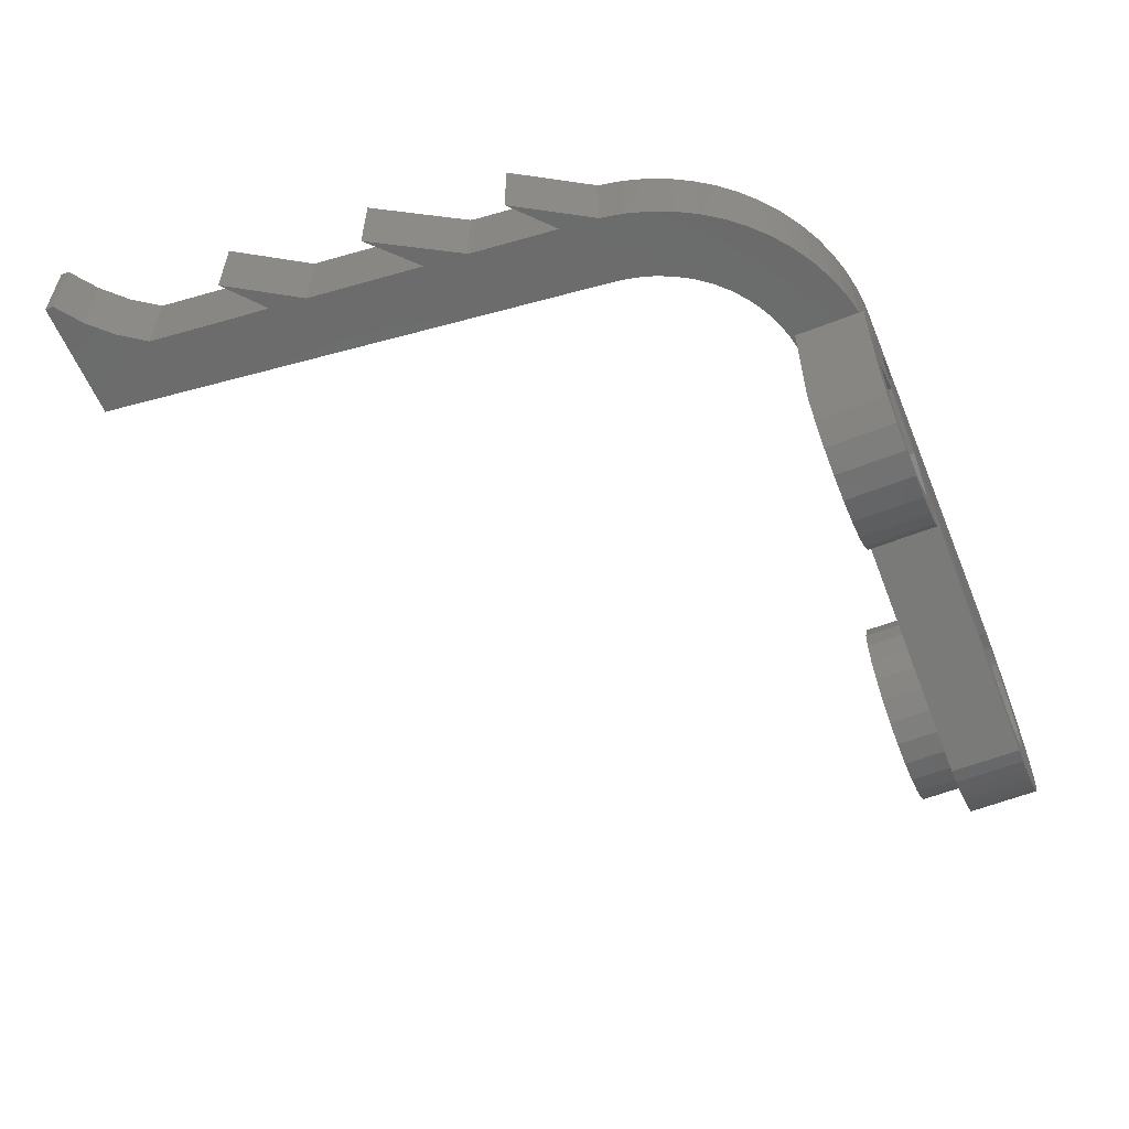
<metadata>
{"format":"stl","ext":"stl","renderer":"f3d","projection":"perspective","resolution":1024,"background":"white","views":[{"elev":-57.9,"azim":112.2,"up":"+Y"}]}
</metadata>
<code>
# stl→obj: 436 verts, 878 faces
v 2.506 6.382 0
v 2.503 6.383 3.5
v 2.506 6.382 3.5
v 2.503 6.383 0
v 2.509 6.382 0
v 2.509 6.382 3.5
v 2.512 6.381 3.5
v 2.512 6.381 0
v 4.619 6.381 0
v 4.619 4.776 0
v 2.318 4.923 0
v -19.18 -0.3336 0
v -21.45 -0.4011 0
v -21.5 0.3821 0
v -19.24 0.6851 0
v 1.878 5.273 0
v 0.8072 5.588 0
v -15.5 6.383 0
v -14.95 4.09 0
v -15.97 4.102 0
v 6.535 -3.808 0
v 5.704 -4.865 0
v 4.571 -4.345 0
v 4.634 -5.679 0
v 3.393 -6.196 0
v -21.45 1.165 0
v 1.363 5.499 0
v -16.28 6.332 0
v 2.062 -6.383 0
v 1.358 -5.458 0
v 0.7268 -6.228 0
v -21.3 1.935 0
v -19.02 1.681 0
v 5.213 -1.006 0
v -16.95 3.838 0
v -17.05 6.179 0
v -0.5262 -5.741 0
v -21.04 2.679 0
v 6.535 2.381 0
v -17.8 5.926 0
v -20.7 3.383 0
v -13.6 -2.85 0
v -15.5 -5.619 0
v -14.54 -3.243 0
v -18.54 2.581 0
v 4.939 2.381 0
v -1.212 -3.232 0
v -18.5 5.579 0
v -16.28 -5.568 0
v -15.55 -3.368 0
v -1.616 -4.954 0
v -17.83 3.318 0
v -20.26 4.035 0
v -19.15 5.143 0
v -2.471 -3.917 0
v -17.05 -5.414 0
v -16.56 -3.215 0
v -19.74 4.625 0
v -17.8 -5.162 0
v 2.643 1.22 0
v -2.456 -1.5 0
v -0.5696 0.107 0
v 1.57 1.662 0
v -18.5 -4.815 0
v -17.49 -2.795 0
v -19.15 -4.379 0
v 2.052 1.952 0
v 2.445 2.356 0
v -19.74 -3.861 0
v -18.27 -2.141 0
v -20.26 -3.271 0
v 2.722 2.845 0
v -18.85 -1.299 0
v -20.7 -2.618 0
v 4.925 4.013 0
v 5.034 3.198 0
v 2.867 3.389 0
v -2.471 -1.641 0
v -21.04 -1.914 0
v 2.869 3.952 0
v -21.3 -1.171 0
v 2.656 4.473 0
v -2.456 -1.5 3.5
v 0.3139 -1.906 3.5
v 0.4199 -1.493 3.5
v 0.6252 -1.12 3.5
v 0.9169 -0.809 3.5
v -21.04 2.679 3.5
v -19.96 2.271 3.5
v -20.7 3.383 3.5
v -2.471 -1.641 3.5
v 0.3139 -2.332 3.5
v -21.3 1.935 3.5
v -20.25 1.129 3.5
v 2.062 -6.383 3.5
v 2.107 -3.815 3.5
v 1.682 -3.789 3.5
v 3.393 -6.196 3.5
v -21.45 1.165 3.5
v 0.7268 -6.228 3.5
v 1.277 -3.657 3.5
v -0.5262 -5.741 3.5
v 0.9169 -3.429 3.5
v 4.619 2.381 3.5
v -21.5 0.3821 3.5
v 4.619 6.381 3.5
v -20.25 -0.04982 3.5
v -2.471 -3.917 3.5
v 0.4199 -2.745 3.5
v -1.616 -4.954 3.5
v 0.6252 -3.118 3.5
v -15.5 -5.619 3.5
v -14.14 -3.933 3.5
v -15.29 -4.153 3.5
v -13.07 -3.431 3.5
v 2.911 -0.6835 3.5
v 3.24 -0.9551 3.5
v 3.49 -1.3 3.5
v 6.535 2.381 3.5
v -13.07 4.51 3.5
v -12.16 3.758 3.5
v -11.47 2.805 3.5
v 2.526 -0.5021 3.5
v 3.647 -1.696 3.5
v -15.5 6.383 3.5
v 6.535 -3.808 3.5
v 2.107 -0.4222 3.5
v -21.45 -0.4011 3.5
v -14.14 5.012 3.5
v 3.7 -2.119 3.5
v -16.28 -5.568 3.5
v 1.682 -0.449 3.5
v -11.03 1.709 3.5
v -16.47 -4.079 3.5
v -21.3 -1.171 3.5
v -19.96 -1.191 3.5
v 3.647 -2.542 3.5
v -15.29 5.232 3.5
v -16.28 6.332 3.5
v -17.05 -5.414 3.5
v 1.277 -0.5806 3.5
v -10.89 0.5395 3.5
v -21.04 -1.914 3.5
v 3.49 -2.938 3.5
v 5.704 -4.865 3.5
v -17.8 -5.162 3.5
v -16.47 5.158 3.5
v -17.05 6.179 3.5
v -17.59 -3.715 3.5
v -20.7 -2.618 3.5
v -19.39 -2.224 3.5
v 3.24 -3.283 3.5
v -18.5 -4.815 3.5
v -11.03 -0.6299 3.5
v -20.26 -3.271 3.5
v -17.59 4.794 3.5
v -19.15 -4.379 3.5
v -17.8 5.926 3.5
v -18.59 -3.084 3.5
v 4.634 -5.679 3.5
v -19.74 -3.861 3.5
v -18.5 5.579 3.5
v 2.911 -3.554 3.5
v -12.16 -2.679 3.5
v -11.47 -1.726 3.5
v -18.59 4.163 3.5
v -19.15 5.143 3.5
v -19.74 4.625 3.5
v -19.39 3.303 3.5
v -20.26 4.035 3.5
v 2.526 -3.736 3.5
v 4.935 3.978 0.01415
v 5.035 3.171 0.02042
v 4.939 2.381 0.0144
v 15.6 6.381 8.905
v 15.82 6.381 10.05
v 15.82 2.381 10.05
v 15.27 6.381 7.786
v 15.59 2.381 8.872
v 14.82 6.381 6.705
v 15.24 2.381 7.722
v 14.28 6.381 5.675
v 14.78 2.381 6.614
v 13.63 6.381 4.704
v 14.21 2.381 5.559
v 12.88 6.381 3.803
v 13.52 2.381 4.569
v 12.05 6.381 2.981
v 12.75 2.381 3.655
v 11.15 6.381 2.245
v 11.88 2.381 2.825
v 10.17 6.381 1.604
v 10.93 2.381 2.088
v 9.136 6.381 1.064
v 9.907 2.381 1.454
v 8.053 6.381 0.6293
v 8.827 2.381 0.9269
v 6.931 6.381 0.3052
v 7.699 2.381 0.514
v 6.535 2.381 0.2191
v 5.782 6.381 0.09472
v 6.006 2.381 0.1264
v 5.474 2.381 0.05815
v 1.363 5.499 2.012
v 0.8072 5.588 2.012
v 1.878 5.273 2.012
v 2.318 4.923 2.012
v 2.656 4.473 2.012
v 2.869 3.952 2.012
v -14.78 4.106 0.7
v -14.95 4.09 0.7
v -14.78 4.106 2.012
v 2.867 3.389 2.012
v 2.722 2.845 2.012
v 2.445 2.356 2.012
v 2.052 1.952 2.012
v 1.57 1.662 2.012
v -19.22 -0.06138 0.7
v -19.18 -0.3336 0.7
v -19.25 0.2132 0.7
v -19.25 0.4886 0.7
v -19.23 0.7635 0.7
v -19.19 1.036 0.7
v -19.13 1.306 0.7
v -19.06 1.57 0.7
v -18.96 1.828 0.7
v -18.84 2.078 0.7
v -18.71 2.319 0.7
v -18.56 2.549 0.7
v -18.39 2.768 0.7
v -18.21 2.974 0.7
v -18.01 3.166 0.7
v -17.8 3.343 0.7
v -17.58 3.504 0.7
v -17.34 3.648 0.7
v -17.1 3.774 0.7
v -16.84 3.882 0.7
v -16.58 3.971 0.7
v -16.32 4.041 0.7
v -16.05 4.091 0.7
v -15.77 4.121 0.7
v -15.5 4.131 0.7
v -15.22 4.121 0.7
v -13.6 -2.85 2.012
v -14.61 -3.26 2.012
v -15.69 -3.363 2.012
v -16.76 -3.15 2.012
v -17.72 -2.638 2.012
v -18.5 -1.872 2.012
v -19.02 -0.9151 2.012
v -19.02 -0.9151 0.7
v -19.08 -0.7242 0.7
v -19.14 -0.5302 0.7
v 4.571 -4.345 3
v 1.358 -5.458 3
v 5.213 -1.006 3
v 2.643 1.22 3
v -0.5696 0.107 3
v -1.212 -3.232 3
v 12.33 2.381 9.579
v 12.5 2.381 10.53
v 12.5 6.381 10.53
v 12.33 6.381 9.579
v 12.05 6.381 8.659
v 12.05 2.381 8.659
v 11.66 2.381 7.78
v 11.66 6.381 7.78
v 11.16 2.381 6.954
v 11.16 6.381 6.954
v 10.57 2.381 6.195
v 10.57 6.381 6.195
v 9.897 2.381 5.512
v 9.897 6.381 5.512
v 9.141 2.381 4.916
v 9.141 6.381 4.916
v 8.319 2.381 4.417
v 8.319 6.381 4.417
v 7.443 2.381 4.02
v 7.443 6.381 4.02
v 6.525 2.381 3.733
v 6.525 6.381 3.733
v 5.579 6.381 3.558
v 5.579 2.381 3.558
v 15.48 2.381 36.51
v 15.48 6.381 36.51
v 17.01 2.381 36.51
v 17.01 6.381 36.51
v 2.526 -0.5021 3
v 2.911 -0.6835 3
v 3.24 -0.9551 3
v 3.7 -2.119 3
v 3.49 -1.3 3
v 3.647 -2.542 3
v 3.647 -1.696 3
v 3.49 -2.938 3
v 3.24 -3.283 3
v 2.911 -3.554 3
v 2.526 -3.736 3
v 2.107 -3.815 3
v 1.682 -3.789 3
v 1.277 -3.657 3
v 0.9169 -3.429 3
v 0.6252 -3.118 3
v 0.4199 -2.745 3
v 0.3139 -2.332 3
v 0.3139 -1.906 3
v 0.4199 -1.493 3
v 0.6252 -1.12 3
v 0.9169 -0.809 3
v 1.277 -0.5806 3
v 1.682 -0.449 3
v 2.107 -0.4222 3
v -14.14 -3.933 5.7
v -13.07 -3.431 5.7
v -12.16 -2.679 5.7
v -11.47 -1.726 5.7
v -11.03 1.709 5.7
v -10.89 0.5395 5.7
v -11.47 2.805 5.7
v -12.16 3.758 5.7
v -11.03 -0.6299 5.7
v -13.07 4.51 5.7
v -14.14 5.012 5.7
v -15.29 5.232 5.7
v -16.47 5.158 5.7
v -17.59 4.794 5.7
v -18.59 4.163 5.7
v -19.39 3.303 5.7
v -19.96 2.271 5.7
v -20.25 1.129 5.7
v -20.25 -0.04982 5.7
v -19.96 -1.191 5.7
v -19.39 -2.224 5.7
v -18.59 -3.084 5.7
v -17.59 -3.715 5.7
v -16.47 -4.079 5.7
v -15.29 -4.153 5.7
v 18.11 2.381 13.91
v 18.11 6.381 13.91
v -13.03 3.176 2.012
v -12.4 2.395 2.012
v -13.84 3.76 2.012
v -12 1.474 2.012
v -11.87 0.482 2.012
v -11.98 -0.4381 2.012
v -12.32 -1.301 2.012
v -12.87 -2.052 2.012
v -13.58 -2.645 2.012
v -14.42 -3.043 2.012
v -15.33 -3.221 2.012
v -16.25 -3.167 2.012
v -17.14 -2.886 2.012
v -17.92 -2.395 2.012
v -18.56 -1.724 2.012
v -12.87 -2.059 5.7
v -18.04 3.26 0.7
v -17.83 3.431 0.7
v -17.95 3.342 5.7
v -18.24 3.075 0.7
v -12.33 -1.306 5.7
v -11.99 -0.441 5.7
v -11.99 1.405 5.7
v -11.87 0.482 5.7
v -18.58 2.663 5.7
v -18.42 2.876 0.7
v -18.58 2.664 0.7
v -12.33 2.27 5.7
v -18.73 2.441 0.7
v -18.87 2.208 0.7
v -12.87 3.022 5.7
v -19.03 1.848 5.7
v -18.98 1.965 0.7
v -19.08 1.715 0.7
v -19.16 1.458 0.7
v -13.59 3.615 5.7
v -15.04 4.154 0.7
v -15.31 4.184 0.7
v -19.26 0.9471 5.7
v -19.22 1.197 0.7
v -19.26 0.931 0.7
v -15.58 4.193 0.7
v -19.29 0.6631 0.7
v -19.29 0.3943 0.7
v -19.18 -0.4039 0.7
v -19.24 -0.1406 0.7
v -19.11 -0.6625 0.7
v -14.43 4.012 5.7
v -19.26 0.01682 5.7
v -19.27 0.1259 0.7
v -19.03 -0.8842 5.7
v -15.35 4.186 5.7
v -15.85 4.183 0.7
v -18.58 -1.699 5.7
v -17.95 -2.378 5.7
v -17.16 -2.876 5.7
v -16.28 4.127 5.7
v -16.12 4.154 0.7
v -16.38 4.106 0.7
v -16.64 4.038 0.7
v -16.28 -3.164 5.7
v -15.35 -3.222 5.7
v -17.16 3.84 5.7
v -16.9 3.952 0.7
v -17.14 3.848 0.7
v -14.43 -3.048 5.7
v -17.38 3.725 0.7
v -17.61 3.586 0.7
v -13.59 -2.652 5.7
v 16.02 2.381 11.99
v 16.02 6.381 11.99
v 21.5 2.381 36.51
v 21.5 6.381 36.51
v 21.5 6.381 36.1
v 21.5 2.381 36.1
v 19.03 2.381 33.99
v 18.09 2.381 32.66
v 18.09 6.381 32.66
v 19.03 6.381 33.99
v 20.18 2.381 35.15
v 20.18 6.381 35.15
v 17.63 2.381 28.01
v 17.63 6.381 28.01
v 17.5 2.381 26.51
v 17.5 6.381 26.51
v 19.5 2.381 28.21
v 19.5 6.381 28.21
v 17.29 2.381 24.6
v 17.29 6.381 24.6
v 16.69 2.381 18.7
v 16.69 6.381 18.7
v 19 2.381 20.9
v 19 6.381 20.9
v 16.5 2.381 16.51
v 16.5 6.381 16.51
v 16.45 2.381 16.27
v 16.45 6.381 16.27
f 1 2 3
f 1 4 2
f 5 3 6
f 5 6 7
f 5 1 3
f 8 5 7
f 9 10 8
f 10 11 8
f 12 13 14
f 15 12 14
f 11 16 8
f 8 16 5
f 4 17 18
f 17 19 18
f 19 20 18
f 5 16 1
f 21 22 23
f 22 24 23
f 24 25 23
f 15 14 26
f 1 16 4
f 4 16 27
f 18 20 28
f 25 29 30
f 29 31 30
f 15 26 32
f 4 27 17
f 23 25 30
f 33 15 32
f 21 23 34
f 20 35 36
f 28 20 36
f 30 31 37
f 33 32 38
f 21 34 39
f 36 35 40
f 33 38 41
f 42 43 44
f 45 33 41
f 39 34 46
f 30 37 47
f 40 35 48
f 43 49 50
f 37 51 47
f 35 52 48
f 45 41 53
f 44 43 50
f 48 52 54
f 47 51 55
f 49 56 57
f 45 53 58
f 56 59 57
f 54 52 58
f 50 49 57
f 46 34 60
f 52 45 58
f 42 61 43
f 62 42 63
f 61 42 62
f 59 64 65
f 57 59 65
f 65 64 66
f 60 67 68
f 66 69 70
f 67 60 63
f 65 66 70
f 70 69 71
f 46 60 72
f 60 68 72
f 70 71 73
f 73 71 74
f 75 76 77
f 76 46 77
f 46 72 77
f 63 60 62
f 47 55 78
f 12 73 79
f 73 74 79
f 47 78 61
f 62 47 61
f 10 75 80
f 75 77 80
f 12 79 81
f 10 80 82
f 10 82 11
f 12 81 13
f 83 84 85
f 83 85 86
f 83 86 87
f 88 89 90
f 91 84 83
f 91 92 84
f 93 89 88
f 93 94 89
f 95 96 97
f 95 98 96
f 99 94 93
f 100 97 101
f 100 95 97
f 102 100 101
f 102 101 103
f 104 3 2
f 105 94 99
f 104 6 3
f 104 7 6
f 104 106 7
f 105 107 94
f 108 92 91
f 108 109 92
f 110 103 111
f 112 113 114
f 110 109 108
f 112 115 113
f 110 111 109
f 110 102 103
f 116 117 104
f 118 104 117
f 118 119 104
f 120 121 2
f 122 83 2
f 123 116 104
f 122 2 121
f 124 119 118
f 125 120 2
f 124 126 119
f 127 123 104
f 128 107 105
f 129 120 125
f 130 126 124
f 131 112 114
f 132 104 2
f 133 83 122
f 131 114 134
f 132 127 104
f 135 107 128
f 135 136 107
f 137 126 130
f 138 125 139
f 138 129 125
f 140 131 134
f 141 132 2
f 142 83 133
f 143 136 135
f 144 126 137
f 144 145 126
f 146 140 134
f 147 139 148
f 87 141 2
f 146 134 149
f 147 138 139
f 150 136 143
f 150 151 136
f 152 145 144
f 153 146 149
f 154 83 142
f 155 151 150
f 156 147 148
f 157 153 149
f 156 148 158
f 157 149 159
f 160 145 152
f 161 157 159
f 161 151 155
f 162 156 158
f 160 152 163
f 161 159 151
f 112 83 115
f 115 83 164
f 164 83 165
f 165 83 154
f 166 156 162
f 166 162 167
f 168 166 167
f 169 166 168
f 170 169 168
f 90 169 170
f 98 160 163
f 98 163 171
f 98 171 96
f 89 169 90
f 83 87 2
f 2 4 18
f 125 2 18
f 75 10 172
f 76 173 174
f 76 172 173
f 76 75 172
f 46 76 174
f 175 176 177
f 178 175 179
f 175 177 179
f 180 178 181
f 178 179 181
f 182 180 183
f 180 181 183
f 184 182 185
f 182 183 185
f 186 184 187
f 184 185 187
f 188 186 189
f 186 187 189
f 190 188 191
f 188 189 191
f 192 190 193
f 190 191 193
f 194 192 195
f 192 193 195
f 196 194 197
f 194 195 197
f 198 196 199
f 196 197 199
f 198 199 200
f 9 201 10
f 201 198 172
f 10 201 172
f 198 200 172
f 172 200 202
f 172 202 173
f 173 202 203
f 173 203 174
f 203 46 174
f 39 202 200
f 39 46 203
f 39 203 202
f 126 21 200
f 119 126 200
f 200 21 39
f 22 21 126
f 22 126 145
f 24 145 160
f 24 22 145
f 25 160 98
f 25 98 95
f 25 24 160
f 29 25 95
f 31 95 100
f 31 100 102
f 31 29 95
f 37 31 102
f 51 102 110
f 51 37 102
f 55 110 108
f 55 51 110
f 91 78 55
f 108 91 55
f 54 58 167
f 54 167 162
f 48 54 162
f 48 162 158
f 40 48 158
f 49 43 112
f 49 112 131
f 40 158 148
f 36 40 148
f 56 131 140
f 56 140 146
f 56 49 131
f 28 36 148
f 28 148 139
f 18 139 125
f 18 28 139
f 59 56 146
f 64 146 153
f 64 153 157
f 64 59 146
f 66 157 161
f 66 64 157
f 69 161 155
f 69 66 161
f 71 69 155
f 74 155 150
f 74 150 143
f 74 71 155
f 79 143 135
f 79 74 143
f 81 135 128
f 81 79 135
f 13 128 105
f 13 81 128
f 14 13 105
f 14 105 99
f 26 14 99
f 26 99 93
f 32 26 93
f 38 32 93
f 38 93 88
f 38 88 90
f 41 38 90
f 41 90 170
f 53 41 170
f 53 170 168
f 58 53 168
f 58 168 167
f 91 83 78
f 83 61 78
f 43 83 112
f 43 61 83
f 204 205 17
f 206 204 27
f 204 17 27
f 207 206 16
f 206 27 16
f 208 207 11
f 207 16 11
f 209 208 82
f 208 11 82
f 209 82 80
f 210 211 19
f 212 210 205
f 210 19 17
f 205 210 17
f 213 209 77
f 214 213 77
f 209 80 77
f 214 77 72
f 215 214 68
f 216 215 68
f 214 72 68
f 217 216 67
f 216 68 67
f 217 67 63
f 218 219 12
f 220 218 12
f 221 220 15
f 222 221 15
f 223 222 15
f 224 223 15
f 220 12 15
f 225 224 33
f 226 225 33
f 227 226 33
f 224 15 33
f 228 227 45
f 229 228 45
f 230 229 45
f 231 230 45
f 227 33 45
f 232 231 52
f 233 232 52
f 234 233 52
f 235 234 52
f 231 45 52
f 236 235 35
f 237 236 35
f 238 237 35
f 235 52 35
f 239 238 20
f 240 239 20
f 241 240 20
f 242 241 20
f 238 35 20
f 242 20 19
f 243 242 19
f 211 243 19
f 217 42 244
f 63 42 217
f 245 244 44
f 244 42 44
f 246 245 50
f 245 44 50
f 247 246 57
f 246 50 57
f 248 247 65
f 247 57 65
f 249 248 70
f 248 65 70
f 250 249 251
f 249 70 73
f 251 249 73
f 252 251 12
f 253 252 12
f 219 253 12
f 251 73 12
f 254 23 30
f 255 254 30
f 256 34 23
f 254 256 23
f 257 60 256
f 256 60 34
f 258 62 60
f 257 258 60
f 259 47 62
f 258 259 62
f 255 30 47
f 259 255 47
f 260 261 262
f 260 262 263
f 260 263 264
f 265 260 264
f 266 264 267
f 266 265 264
f 268 267 269
f 268 266 267
f 270 269 271
f 270 268 269
f 272 271 273
f 272 270 271
f 274 273 275
f 274 272 273
f 276 275 277
f 276 274 275
f 278 277 279
f 278 276 277
f 280 279 281
f 280 281 282
f 280 278 279
f 283 280 282
f 104 282 106
f 104 283 282
f 262 261 284
f 285 262 284
f 286 287 285
f 284 286 285
f 116 288 289
f 117 116 289
f 117 289 290
f 118 117 290
f 137 130 291
f 118 290 292
f 124 118 292
f 144 137 293
f 137 291 293
f 130 124 294
f 124 292 294
f 152 144 295
f 144 293 295
f 130 294 291
f 163 152 296
f 152 295 296
f 171 163 297
f 163 296 297
f 96 171 298
f 171 297 298
f 97 96 299
f 96 298 299
f 101 97 300
f 97 299 300
f 103 101 301
f 101 300 301
f 111 103 302
f 103 301 302
f 109 111 303
f 111 302 303
f 92 109 304
f 109 303 304
f 92 304 305
f 84 92 305
f 84 305 306
f 85 84 306
f 85 306 307
f 86 85 307
f 86 307 308
f 87 86 308
f 87 308 309
f 141 87 309
f 141 309 310
f 132 141 310
f 132 310 311
f 127 132 311
f 127 311 312
f 123 127 312
f 123 312 288
f 116 123 288
f 313 113 115
f 314 313 115
f 315 314 115
f 315 115 164
f 316 315 164
f 317 318 133
f 319 317 133
f 318 142 133
f 316 164 165
f 320 319 122
f 319 133 122
f 321 316 154
f 316 165 154
f 318 321 154
f 322 320 121
f 318 154 142
f 320 122 121
f 322 121 120
f 323 322 129
f 324 323 129
f 322 120 129
f 325 324 138
f 324 129 138
f 325 138 147
f 326 325 156
f 327 326 156
f 325 147 156
f 328 327 166
f 327 156 166
f 328 166 169
f 329 328 89
f 330 329 89
f 328 169 89
f 330 89 94
f 331 330 94
f 331 94 107
f 331 107 136
f 332 331 136
f 333 332 136
f 333 136 151
f 334 333 151
f 334 151 159
f 334 159 149
f 335 334 149
f 336 335 149
f 336 149 134
f 336 134 114
f 337 336 114
f 313 337 114
f 313 114 113
f 338 177 339
f 177 176 339
f 207 208 213
f 208 209 213
f 206 207 214
f 207 213 214
f 206 214 215
f 205 204 216
f 204 206 216
f 206 215 216
f 205 216 217
f 340 205 341
f 205 340 342
f 205 217 343
f 341 205 343
f 205 342 212
f 343 217 344
f 344 217 345
f 345 217 346
f 346 217 347
f 348 347 244
f 348 244 349
f 349 244 245
f 349 245 350
f 350 245 246
f 350 246 351
f 351 246 247
f 351 247 352
f 353 352 248
f 352 247 248
f 250 354 249
f 354 353 249
f 353 248 249
f 347 217 244
f 347 348 355
f 356 357 358
f 359 356 358
f 347 355 360
f 346 347 360
f 346 360 361
f 343 344 362
f 345 346 361
f 344 363 362
f 345 361 363
f 359 358 364
f 344 345 363
f 365 359 364
f 366 365 364
f 341 343 367
f 368 366 364
f 369 368 364
f 343 362 367
f 340 341 370
f 341 367 370
f 369 364 371
f 372 369 371
f 373 372 371
f 374 373 371
f 342 340 375
f 340 370 375
f 376 210 212
f 376 212 377
f 374 371 378
f 379 374 378
f 380 379 378
f 377 212 381
f 382 380 378
f 383 382 378
f 384 385 250
f 386 384 250
f 251 386 250
f 342 375 387
f 212 342 387
f 383 378 388
f 389 383 388
f 385 389 388
f 250 385 388
f 250 388 390
f 212 387 391
f 392 381 391
f 354 250 393
f 381 212 391
f 250 390 393
f 353 354 394
f 354 393 394
f 352 353 395
f 392 391 396
f 353 394 395
f 397 392 396
f 398 397 396
f 399 398 396
f 351 352 400
f 352 395 400
f 350 351 401
f 351 400 401
f 399 396 402
f 403 399 402
f 404 403 402
f 350 401 405
f 406 404 402
f 407 406 402
f 349 350 405
f 349 405 408
f 348 349 408
f 407 402 358
f 348 408 355
f 357 407 358
f 253 386 252
f 223 379 380
f 397 239 240
f 397 240 392
f 223 380 222
f 222 380 382
f 392 240 241
f 252 386 251
f 392 241 381
f 359 365 231
f 356 359 232
f 222 382 221
f 359 231 232
f 221 382 383
f 365 366 230
f 381 241 242
f 231 365 230
f 357 356 233
f 381 242 377
f 356 232 233
f 221 383 220
f 366 368 229
f 230 366 229
f 220 383 389
f 407 357 234
f 377 242 243
f 357 233 234
f 368 369 228
f 229 368 228
f 377 243 376
f 220 389 218
f 404 406 235
f 406 407 235
f 407 234 235
f 218 389 385
f 369 372 227
f 376 243 211
f 376 211 210
f 228 369 227
f 404 235 236
f 404 236 403
f 218 385 219
f 227 372 226
f 219 385 384
f 372 373 226
f 403 236 237
f 403 237 399
f 219 384 253
f 226 373 225
f 225 373 374
f 399 237 238
f 253 384 386
f 399 238 398
f 225 374 224
f 224 374 379
f 398 238 239
f 398 239 397
f 224 379 223
f 290 257 256
f 289 257 290
f 292 290 256
f 288 257 289
f 294 292 256
f 312 257 288
f 291 294 256
f 311 257 312
f 293 291 256
f 310 257 311
f 254 295 293
f 254 293 256
f 296 295 254
f 258 310 309
f 258 257 310
f 308 258 309
f 297 296 254
f 307 258 308
f 298 297 254
f 306 258 307
f 255 299 298
f 255 300 299
f 255 301 300
f 255 302 301
f 255 298 254
f 259 303 302
f 259 304 303
f 259 305 304
f 259 306 305
f 259 302 255
f 259 258 306
f 287 286 286
f 287 287 286
f 317 362 318
f 362 363 318
f 400 336 337
f 401 400 337
f 405 401 337
f 327 328 358
f 328 329 364
f 358 328 364
f 318 363 321
f 326 327 402
f 363 361 321
f 327 358 402
f 405 337 313
f 329 330 371
f 364 329 371
f 408 405 313
f 321 361 316
f 361 360 316
f 324 325 396
f 325 326 396
f 326 402 396
f 355 408 314
f 408 313 314
f 360 355 315
f 371 330 378
f 316 360 315
f 355 314 315
f 378 330 331
f 324 396 391
f 378 331 388
f 324 391 323
f 388 331 332
f 323 391 387
f 388 332 390
f 323 387 322
f 322 387 375
f 390 332 333
f 390 333 393
f 322 375 320
f 320 375 370
f 394 393 334
f 393 333 334
f 320 370 319
f 370 367 319
f 394 334 335
f 395 394 335
f 319 367 317
f 367 362 317
f 395 335 336
f 400 395 336
f 409 338 339
f 409 339 410
f 411 287 286
f 412 287 411
f 413 412 411
f 413 411 414
f 415 416 417
f 415 417 418
f 419 415 420
f 414 419 420
f 415 418 420
f 414 420 413
f 417 421 422
f 416 421 417
f 421 423 422
f 423 424 422
f 425 426 424
f 423 425 424
f 425 427 426
f 427 428 426
f 428 429 430
f 427 429 428
f 429 431 430
f 431 432 430
f 433 434 432
f 431 433 432
f 433 435 434
f 435 436 434
f 436 409 410
f 435 409 436
f 410 339 176
f 262 410 176
f 201 282 198
f 282 281 198
f 262 176 175
f 287 412 420
f 263 262 175
f 287 420 418
f 420 412 413
f 198 281 196
f 285 287 417
f 281 279 196
f 287 418 417
f 264 263 178
f 285 417 422
f 263 175 178
f 285 422 424
f 279 277 194
f 196 279 194
f 424 426 428
f 264 178 180
f 267 264 180
f 285 424 428
f 194 277 192
f 277 275 192
f 269 267 182
f 267 180 182
f 430 432 434
f 275 273 190
f 192 275 190
f 269 182 184
f 271 269 184
f 428 430 262
f 434 436 262
f 430 434 262
f 190 273 188
f 273 271 186
f 271 184 186
f 188 273 186
f 428 262 285
f 262 436 410
f 8 7 9
f 7 106 9
f 106 282 201
f 9 106 201
f 199 119 200
f 181 260 265
f 419 411 286
f 181 179 260
f 197 119 199
f 415 419 286
f 197 276 278
f 414 411 419
f 197 278 119
f 416 286 284
f 183 265 266
f 416 415 286
f 183 181 265
f 421 416 284
f 195 276 197
f 423 421 284
f 185 266 268
f 185 183 266
f 193 276 195
f 427 425 423
f 427 423 284
f 193 274 276
f 187 185 268
f 187 268 270
f 191 274 193
f 433 431 429
f 191 272 274
f 189 187 270
f 189 272 191
f 189 270 272
f 284 261 427
f 104 119 283
f 261 435 433
f 261 429 427
f 261 433 429
f 119 280 283
f 278 280 119
f 409 435 261
f 177 338 409
f 177 409 261
f 179 177 261
f 179 261 260

</code>
